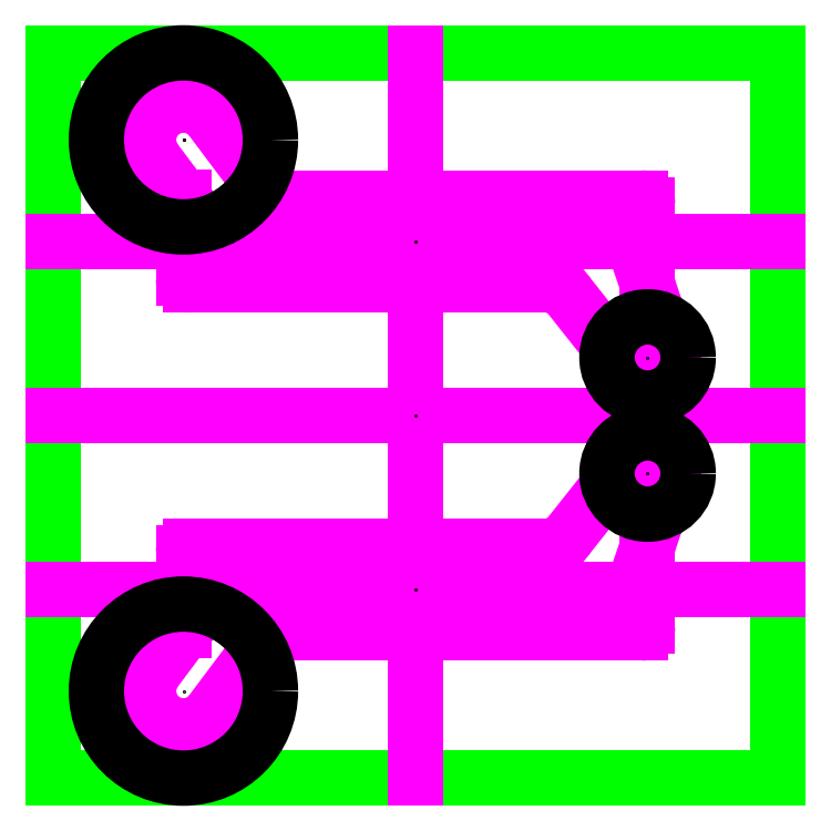
<metadata>
{"format":"dxf","ext":"dxf","renderer":"ezdxf+matplotlib","layout":"modelspace","background":"white","min_lineweight":24,"dpi":150}
</metadata>
<code>
0
SECTION
2
ENTITIES
0
LINE
8
TOP_OF_HEAD
10
0
20
6.25
30
0
11
6.25
21
6.25
31
0
0
LINE
8
TOP_OF_HEAD
10
6.25
20
6.25
30
0
11
6.25
21
0
31
0
0
LINE
8
TOP_OF_HEAD
10
6.25
20
0
30
0
11
0
21
0
31
0
0
LINE
8
TOP_OF_HEAD
10
0
20
0
30
0
11
0
21
6.25
31
0
0
LINE
8
ROCKERS
10
3.125
20
6.25
30
0
11
3.125
21
0
31
0
0
LINE
8
ROCKERS
10
0
20
3.125
30
0
11
6.25
21
3.125
31
0
0
LINE
8
ROCKERS
10
2
20
5
30
0
11
5.065
21
5
31
0
0
LINE
8
ROCKERS
10
2
20
1.25
30
0
11
5.065
21
1.25
31
0
0
LINE
8
ROCKERS
10
0
20
1.625
30
0
11
6.25
21
1.625
31
0
0
LINE
8
ROCKERS
10
1.185
20
2
30
0
11
4.254
21
2
31
0
0
LINE
8
ROCKERS
10
0
20
4.625
30
0
11
6.25
21
4.625
31
0
0
LINE
8
ROCKERS
10
1.185
20
4.25
30
0
11
4.254
21
4.25
31
0
0
LINE
8
ROCKERS
10
5.125
20
1.99
30
0
11
5.125
21
1.31
31
0
0
LINE
8
ROCKERS
10
1.125
20
1.94
30
0
11
1.125
21
1.27
31
0
0
LINE
8
ROCKERS
10
1.125
20
5.005
30
0
11
1.125
21
4.962
31
0
0
LINE
8
ROCKERS
10
1.125
20
4.79
30
0
11
1.125
21
4.31
31
0
0
LINE
8
ROCKERS
10
1.125
20
4.98
30
0
11
1.125
21
4.79
31
0
0
ARC
8
ROCKERS
10
1.125
20
5.5
30
0
40
0.3
210
0
220
0
230
1
50
36.87
51
216.9
0
ARC
8
ROCKERS
10
1.125
20
0.75
30
0
40
0.3
210
0
220
0
230
1
50
143.1
51
323.1
0
ARC
8
ROCKERS
10
5.125
20
3.625
30
0
40
0.2
210
0
220
0
230
1
50
218.4
51
378.7
0
ARC
8
ROCKERS
10
5.125
20
2.625
30
0
40
0.2
210
0
220
0
230
1
50
341.3
51
501.6
0
LINE
8
ROCKERS
10
5.125
20
4.94
30
0
11
5.125
21
4.26
31
0
0
LINE
8
ROCKERS
10
5.128
20
4.241
30
0
11
5.314
21
3.689
31
0
0
LINE
8
ROCKERS
10
5.128
20
2.009
30
0
11
5.314
21
2.561
31
0
0
LINE
8
ROCKERS
10
1.113
20
1.234
30
0
11
0.885
21
0.93
31
0
0
LINE
8
ROCKERS
10
1.113
20
5.016
30
0
11
0.885
21
5.32
31
0
0
LINE
8
ROCKERS
10
1.8
20
5.1
30
0
11
1.365
21
5.68
31
0
0
LINE
8
ROCKERS
10
1.8
20
1.15
30
0
11
1.365
21
0.57
31
0
0
LINE
8
ROCKERS
10
4.45
20
2.095
30
0
11
4.968
21
2.749
31
0
0
LINE
8
ROCKERS
10
4.45
20
4.155
30
0
11
4.968
21
3.501
31
0
0
ARC
8
ROCKERS
10
2
20
5.25
30
0
40
0.25
210
0
220
0
230
1
50
216.9
51
270
0
ARC
8
ROCKERS
10
4.254
20
4
30
0
40
0.25
210
0
220
0
230
1
50
38.37
51
90
0
ARC
8
ROCKERS
10
4.254
20
2.25
30
0
40
0.25
210
0
220
0
230
1
50
270
51
321.6
0
ARC
8
ROCKERS
10
2
20
1
30
0
40
0.25
210
0
220
0
230
1
50
90
51
143.1
0
ARC
8
ROCKERS
10
1.185
20
4.31
30
0
40
0.06
210
0
220
0
230
1
50
180
51
270
0
ARC
8
ROCKERS
10
5.065
20
4.94
30
0
40
0.06
210
0
220
0
230
1
50
0
51
90
0
ARC
8
ROCKERS
10
5.065
20
1.31
30
0
40
0.06
210
0
220
0
230
1
50
270
51
360
0
ARC
8
ROCKERS
10
1.185
20
1.94
30
0
40
0.06
210
0
220
0
230
1
50
90
51
180
0
ARC
8
ROCKERS
10
1.065
20
4.98
30
0
40
0.06
210
0
220
0
230
1
50
0
51
36.87
0
ARC
8
ROCKERS
10
1.065
20
1.27
30
0
40
0.06
210
0
220
0
230
1
50
323.1
51
360
0
ARC
8
ROCKERS
10
5.185
20
1.99
30
0
40
0.06
210
0
220
0
230
1
50
161.3
51
180
0
ARC
8
ROCKERS
10
5.185
20
4.26
30
0
40
0.06
210
0
220
0
230
1
50
180
51
198.7
0
POINT
8
ROCKERS
10
1.125
20
5.5
30
0
0
POINT
8
ROCKERS
10
5.125
20
3.625
30
0
0
POINT
8
ROCKERS
10
5.125
20
2.625
30
0
0
POINT
8
ROCKERS
10
1.125
20
0.75
30
0
0
POINT
8
ROCKERS
10
3.125
20
4.625
30
0
0
POINT
8
ROCKERS
10
3.125
20
1.625
30
0
0
POINT
8
ROCKERS
10
3.125
20
3.125
30
0
0
POINT
8
TOP_OF_HEAD
10
1.125
20
5.5
30
0
0
POINT
8
TOP_OF_HEAD
10
1.125
20
5.5
30
0
0
POINT
8
TOP_OF_HEAD
10
1.125
20
5.5
30
0
0
POINT
8
TOP_OF_HEAD
10
3.125
20
4.625
30
0
0
POINT
8
TOP_OF_HEAD
10
5.125
20
3.625
30
0
0
POINT
8
TOP_OF_HEAD
10
5.125
20
2.625
30
0
0
POINT
8
TOP_OF_HEAD
10
3.125
20
1.625
30
0
0
POINT
8
TOP_OF_HEAD
10
1.125
20
0.75
30
0
0
POINT
8
TOP_OF_HEAD
10
3.125
20
3.125
30
0
0
CIRCLE
8
TOP_OF_HEAD
10
1.125
20
5.5
30
0
40
0.75
210
0
220
0
230
1
0
CIRCLE
8
TOP_OF_HEAD
10
1.125
20
0.75
30
0
40
0.75
210
0
220
0
230
1
0
CIRCLE
8
TOP_OF_HEAD
10
5.125
20
3.625
30
0
40
0.35
210
0
220
0
230
1
0
CIRCLE
8
TOP_OF_HEAD
10
5.125
20
2.625
30
0
40
0.35
210
0
220
0
230
1
0
ENDSEC
0
EOF

</code>
